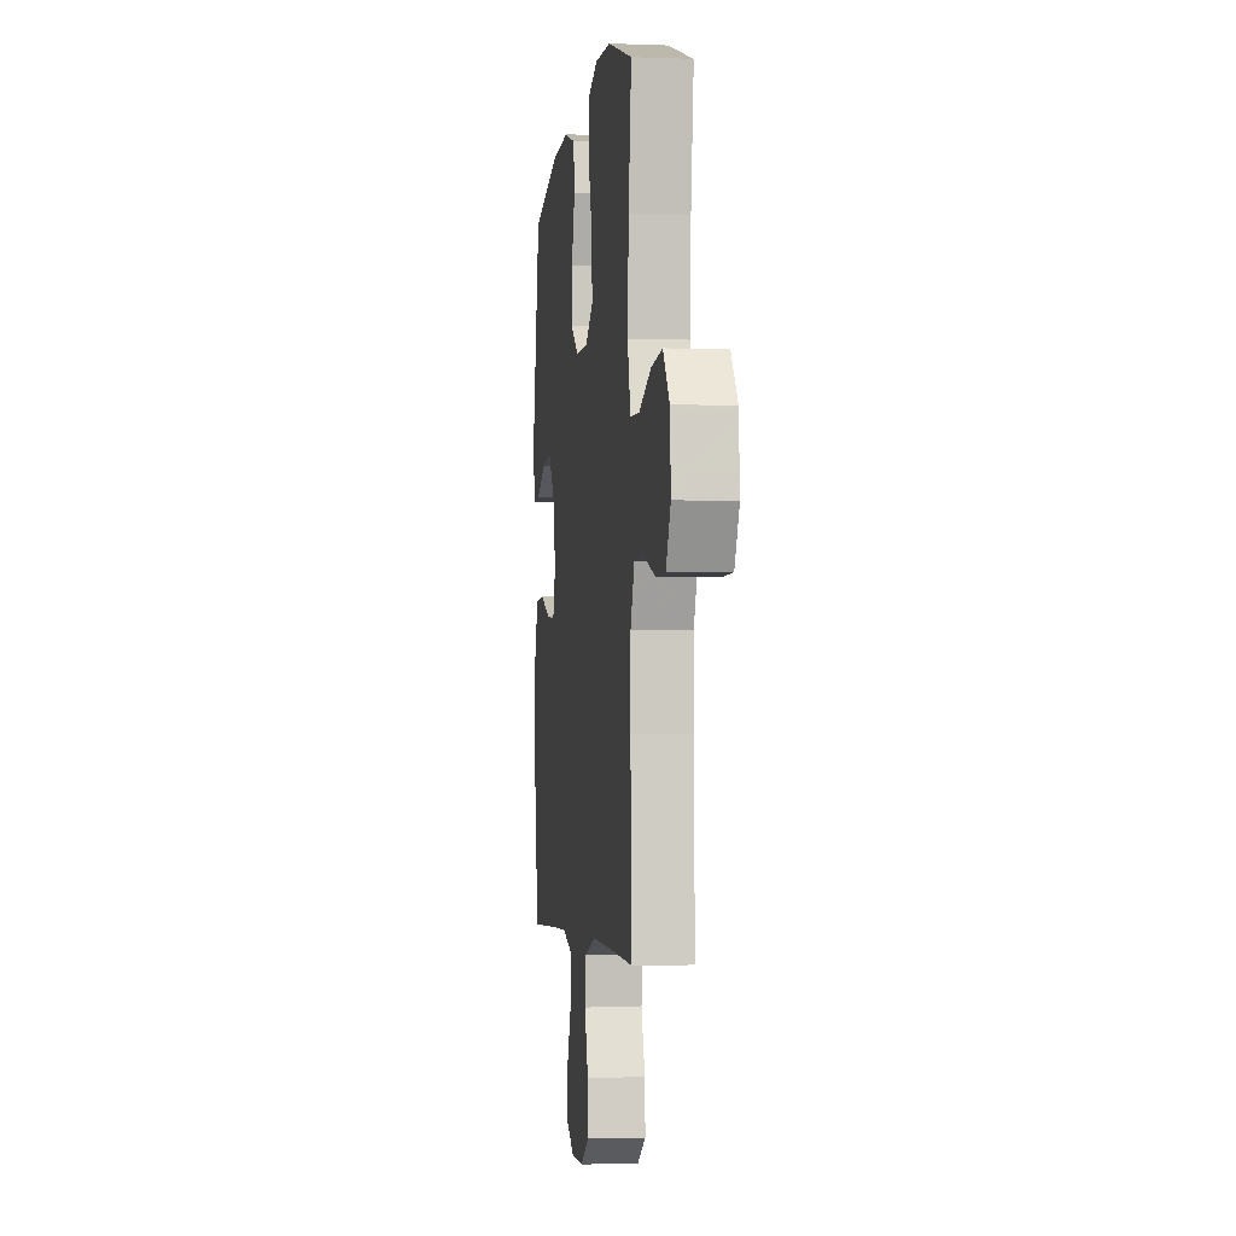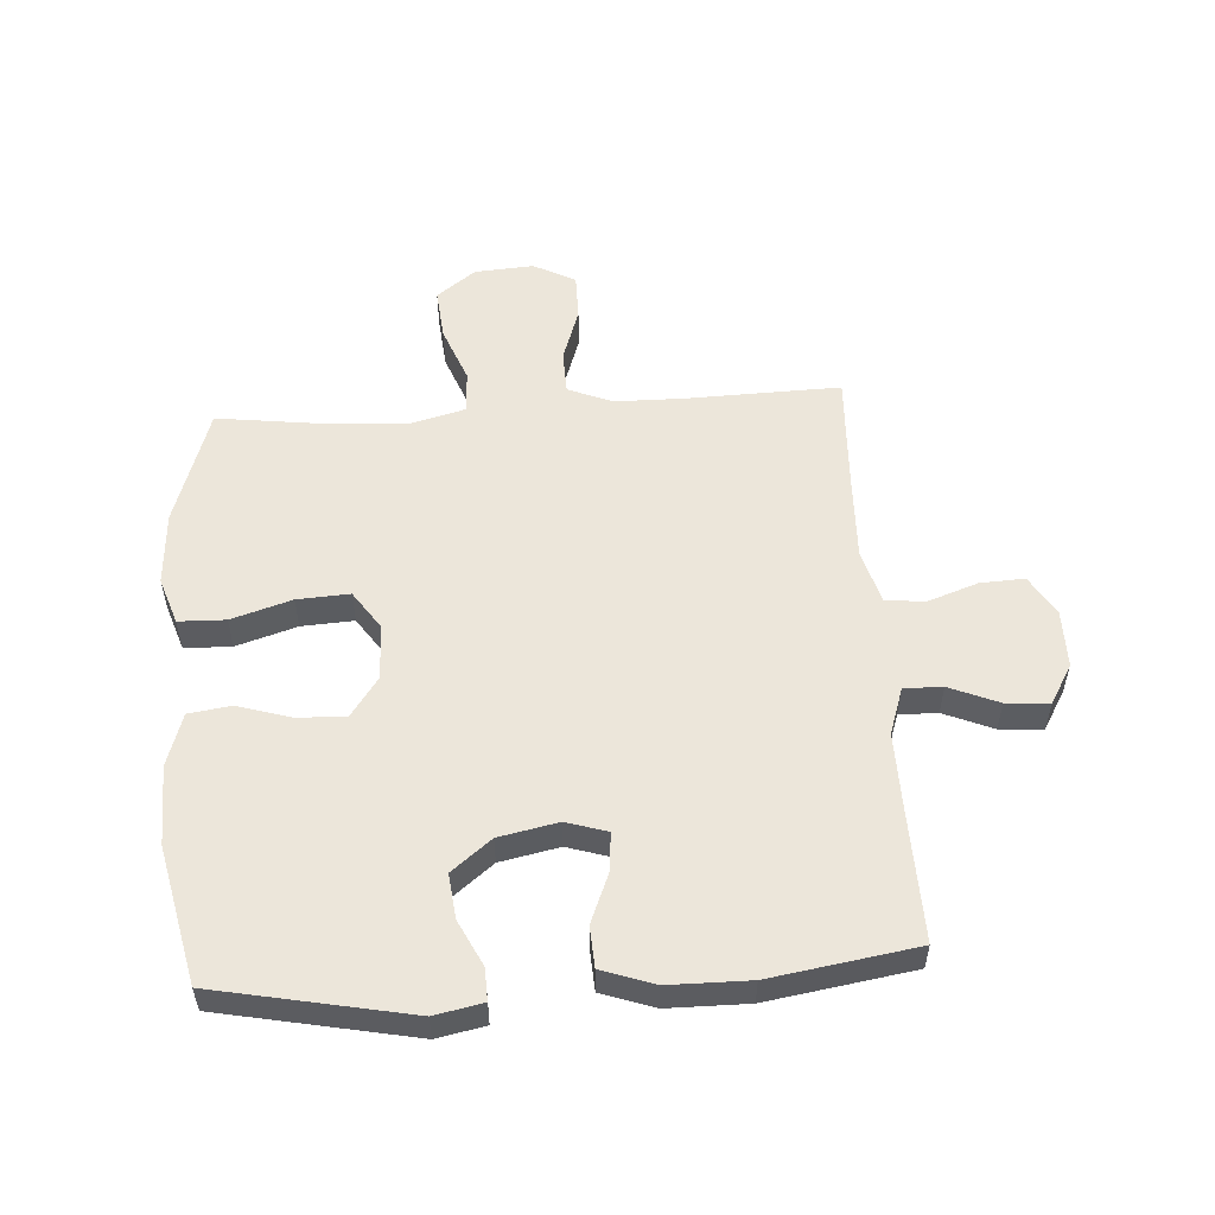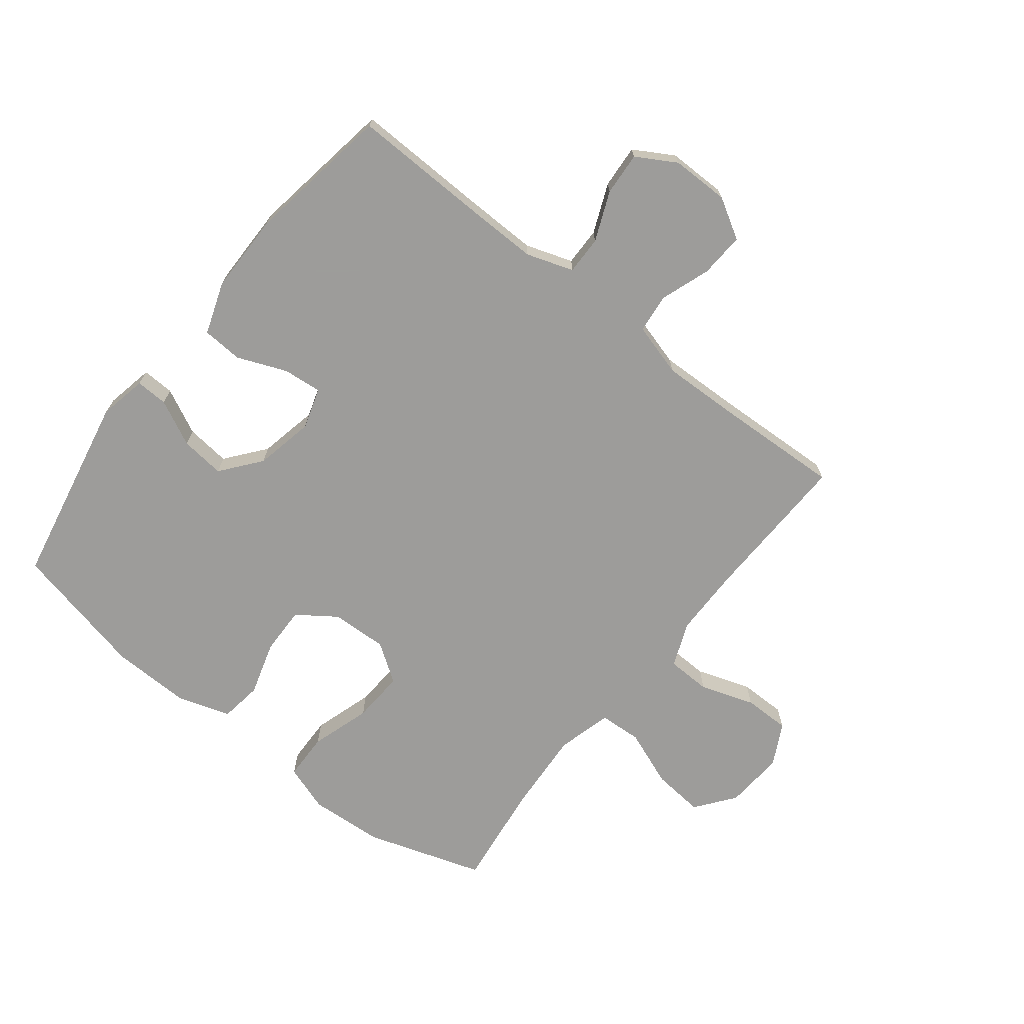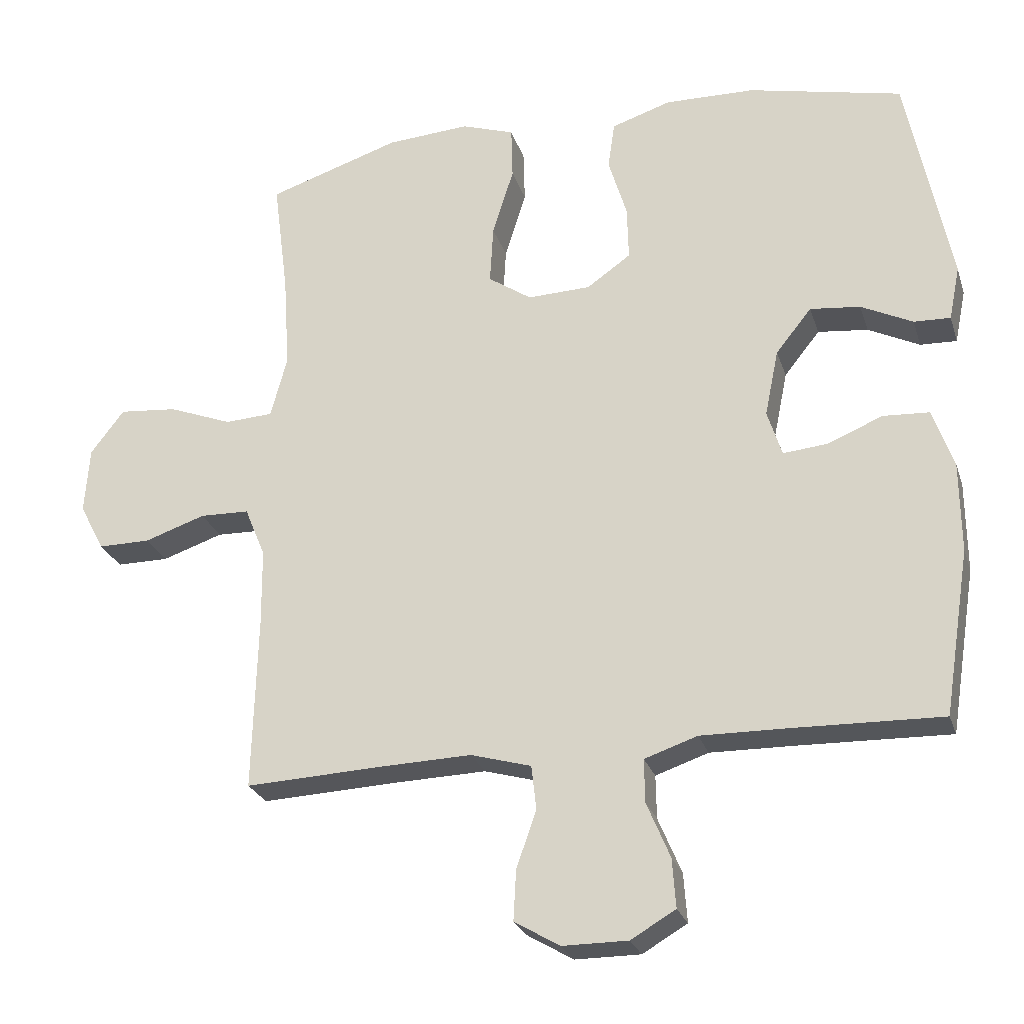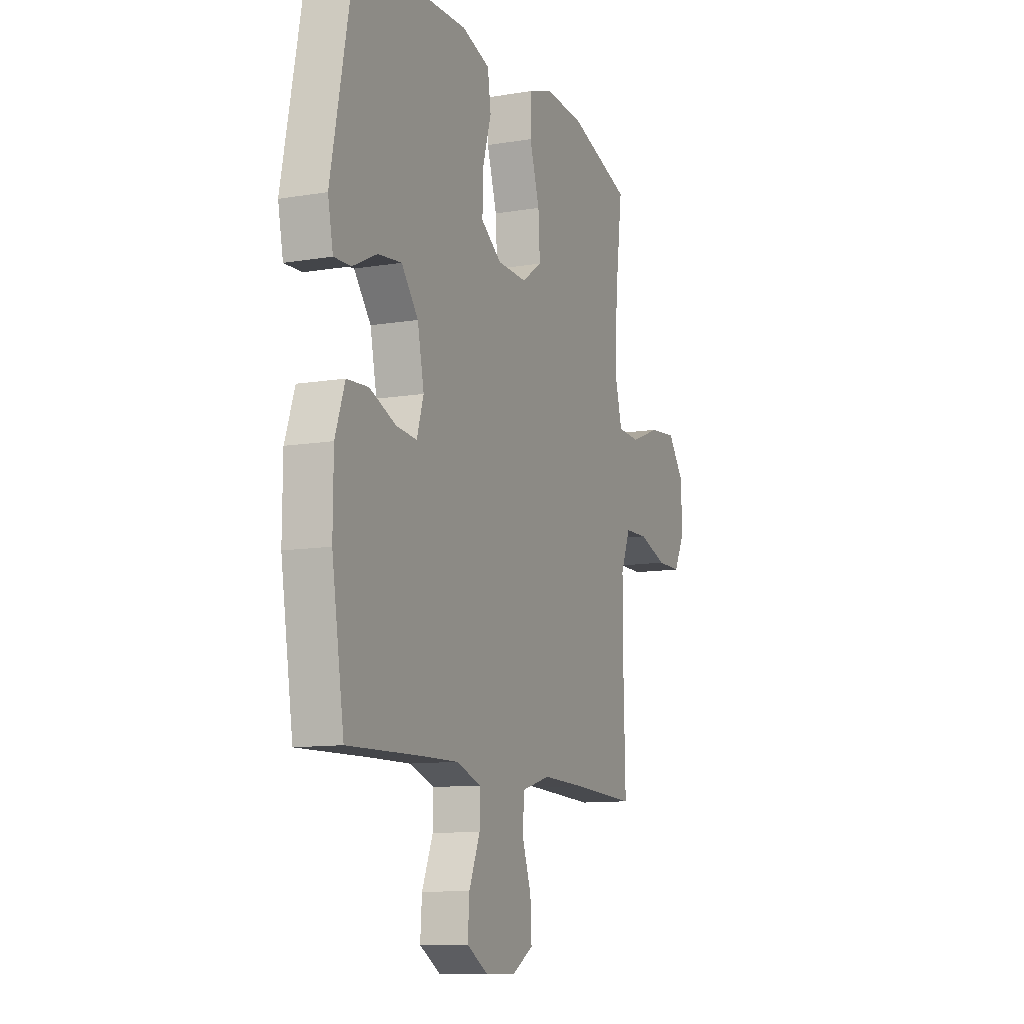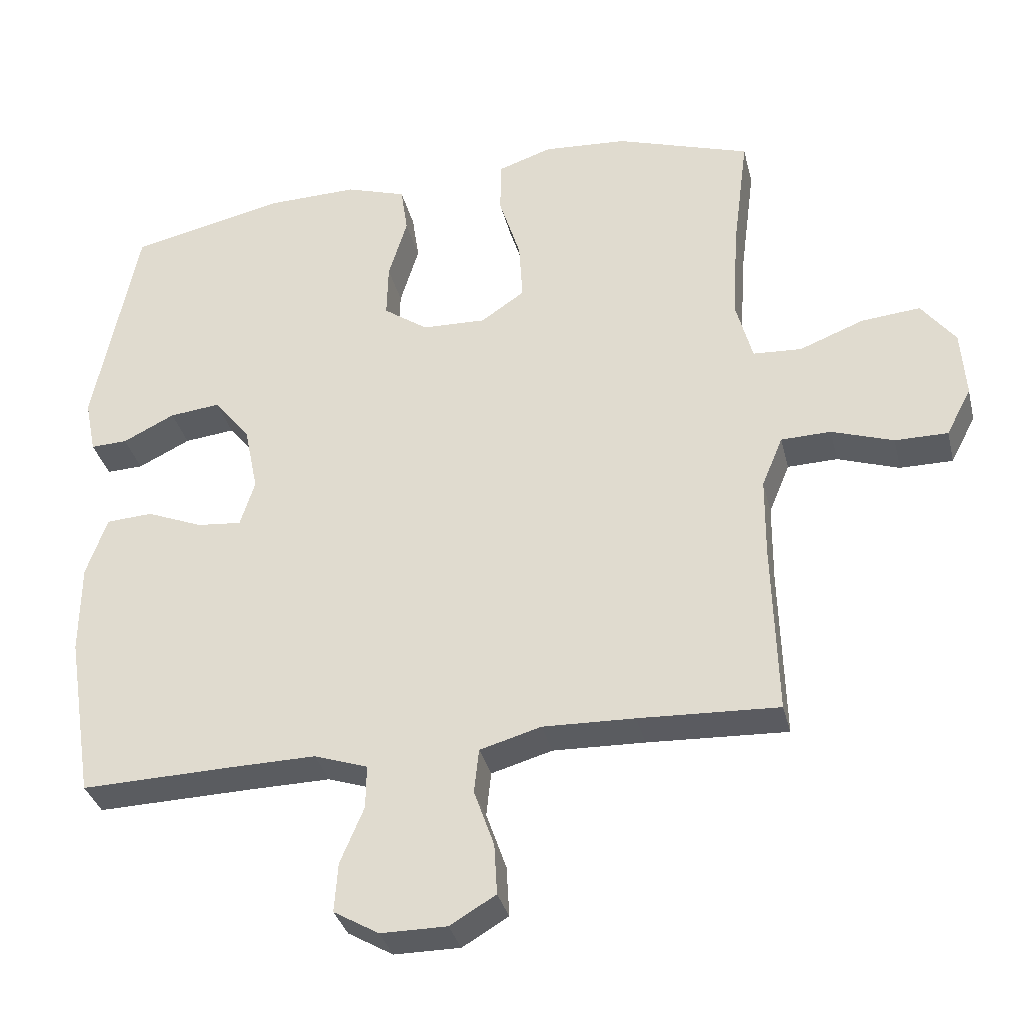
<metadata>
{"format":"obj","ext":"obj","renderer":"f3d","projection":"perspective","resolution":1024,"background":"white","views":[{"elev":-3.2,"azim":-97.4,"up":"+Z"},{"elev":54.4,"azim":86.3,"up":"+Y"},{"elev":-70.3,"azim":141.8,"up":"+Y"},{"elev":-25.6,"azim":16.1,"up":"+Z"},{"elev":-10.8,"azim":112.6,"up":"+Z"},{"elev":-34.1,"azim":-166.6,"up":"+Z"}]}
</metadata>
<code>
v -0.5 0.07 -0.5
v -0.493 0.07 -0.248
v -0.494 0.07 -0.134
v -0.524 0.07 -0.061
v -0.596 0.07 -0.059
v -0.685 0.07 -0.089
v -0.761 0.07 -0.089
v -0.797 0.07 -0.02
v -0.79 0.07 0.077
v -0.741 0.07 0.141
v -0.656 0.07 0.133
v -0.563 0.07 0.097
v -0.493 0.07 0.101
v -0.469 0.07 0.191
v -0.478 0.07 0.329
v -0.5 0.07 0.5
v -0.306 0.07 0.563
v -0.185 0.07 0.571
v -0.108 0.07 0.545
v -0.106 0.07 0.468
v -0.137 0.07 0.369
v -0.142 0.07 0.283
v -0.079 0.07 0.24
v 0.013 0.07 0.243
v 0.077 0.07 0.288
v 0.075 0.07 0.367
v 0.048 0.07 0.456
v 0.058 0.07 0.525
v 0.145 0.07 0.553
v 0.276 0.07 0.55
v 0.5 0.07 0.5
v 0.563 0.07 0.183
v 0.547 0.07 0.104
v 0.494 0.07 0.106
v 0.419 0.07 0.143
v 0.346 0.07 0.151
v 0.294 0.07 0.086
v 0.274 0.07 -0.011
v 0.295 0.07 -0.078
v 0.359 0.07 -0.072
v 0.44 0.07 -0.039
v 0.507 0.07 -0.043
v 0.537 0.07 -0.129
v 0.538 0.07 -0.261
v 0.5 0.07 -0.5
v 0.278 0.07 -0.494
v 0.158 0.07 -0.492
v 0.081 0.07 -0.518
v 0.082 0.07 -0.581
v 0.116 0.07 -0.662
v 0.121 0.07 -0.733
v 0.056 0.07 -0.771
v -0.039 0.07 -0.771
v -0.105 0.07 -0.732
v -0.101 0.07 -0.659
v -0.072 0.07 -0.576
v -0.079 0.07 -0.512
v -0.167 0.07 -0.487
v -0.299 0.07 -0.491
v -0.5 0 -0.5
v -0.493 0 -0.248
v -0.494 0 -0.134
v -0.524 0 -0.061
v -0.596 0 -0.059
v -0.685 0 -0.089
v -0.761 0 -0.089
v -0.797 0 -0.02
v -0.79 0 0.077
v -0.741 0 0.141
v -0.656 0 0.133
v -0.563 0 0.097
v -0.493 0 0.101
v -0.469 0 0.191
v -0.478 0 0.329
v -0.5 0 0.5
v -0.306 0 0.563
v -0.185 0 0.571
v -0.108 0 0.545
v -0.106 0 0.468
v -0.137 0 0.369
v -0.142 0 0.283
v -0.079 0 0.24
v 0.013 0 0.243
v 0.077 0 0.288
v 0.075 0 0.367
v 0.048 0 0.456
v 0.058 0 0.525
v 0.145 0 0.553
v 0.276 0 0.55
v 0.5 0 0.5
v 0.563 0 0.183
v 0.547 0 0.104
v 0.494 0 0.106
v 0.419 0 0.143
v 0.346 0 0.151
v 0.294 0 0.086
v 0.274 0 -0.011
v 0.295 0 -0.078
v 0.359 0 -0.072
v 0.44 0 -0.039
v 0.507 0 -0.043
v 0.537 0 -0.129
v 0.538 0 -0.261
v 0.5 0 -0.5
v 0.278 0 -0.494
v 0.158 0 -0.492
v 0.081 0 -0.518
v 0.082 0 -0.581
v 0.116 0 -0.662
v 0.121 0 -0.733
v 0.056 0 -0.771
v -0.039 0 -0.771
v -0.105 0 -0.732
v -0.101 0 -0.659
v -0.072 0 -0.576
v -0.079 0 -0.512
v -0.167 0 -0.487
v -0.299 0 -0.491
f 53 54 55 56
f 53 56 57
f 52 53 57
f 49 50 51 52
f 48 49 52 57
f 47 48 57 58
f 43 44 45 46
f 43 46 47
f 40 41 42 43
f 39 40 43 47
f 38 39 47 58
f 32 33 34 35
f 32 35 36
f 31 32 36
f 30 31 36 37
f 26 27 28 29
f 25 26 29 30
f 18 19 20 21
f 18 21 22
f 15 16 17 18
f 14 15 18 22
f 13 14 22 23
f 9 10 11 12
f 9 12 13
f 8 9 13
f 5 6 7 8
f 4 5 8 13
f 3 4 13 23
f 59 1 2
f 25 30 37 38
f 24 25 38 58
f 23 24 58 59
f 2 3 23 59
f 115 114 113 112
f 116 115 112
f 116 112 111
f 111 110 109 108
f 116 111 108 107
f 117 116 107 106
f 105 104 103 102
f 106 105 102
f 102 101 100 99
f 106 102 99 98
f 117 106 98 97
f 94 93 92 91
f 95 94 91
f 95 91 90
f 96 95 90 89
f 88 87 86 85
f 89 88 85 84
f 80 79 78 77
f 81 80 77
f 77 76 75 74
f 81 77 74 73
f 82 81 73 72
f 71 70 69 68
f 72 71 68
f 72 68 67
f 67 66 65 64
f 72 67 64 63
f 82 72 63 62
f 61 60 118
f 97 96 89 84
f 117 97 84 83
f 118 117 83 82
f 118 82 62 61
f 1 60 61 2
f 2 61 62 3
f 3 62 63 4
f 4 63 64 5
f 5 64 65 6
f 6 65 66 7
f 7 66 67 8
f 8 67 68 9
f 9 68 69 10
f 10 69 70 11
f 11 70 71 12
f 12 71 72 13
f 13 72 73 14
f 14 73 74 15
f 15 74 75 16
f 16 75 76 17
f 17 76 77 18
f 18 77 78 19
f 19 78 79 20
f 20 79 80 21
f 21 80 81 22
f 22 81 82 23
f 23 82 83 24
f 24 83 84 25
f 25 84 85 26
f 26 85 86 27
f 27 86 87 28
f 28 87 88 29
f 29 88 89 30
f 30 89 90 31
f 31 90 91 32
f 32 91 92 33
f 33 92 93 34
f 34 93 94 35
f 35 94 95 36
f 36 95 96 37
f 37 96 97 38
f 38 97 98 39
f 39 98 99 40
f 40 99 100 41
f 41 100 101 42
f 42 101 102 43
f 43 102 103 44
f 44 103 104 45
f 45 104 105 46
f 46 105 106 47
f 47 106 107 48
f 48 107 108 49
f 49 108 109 50
f 50 109 110 51
f 51 110 111 52
f 52 111 112 53
f 53 112 113 54
f 54 113 114 55
f 55 114 115 56
f 56 115 116 57
f 57 116 117 58
f 58 117 118 59
f 59 118 60 1

</code>
